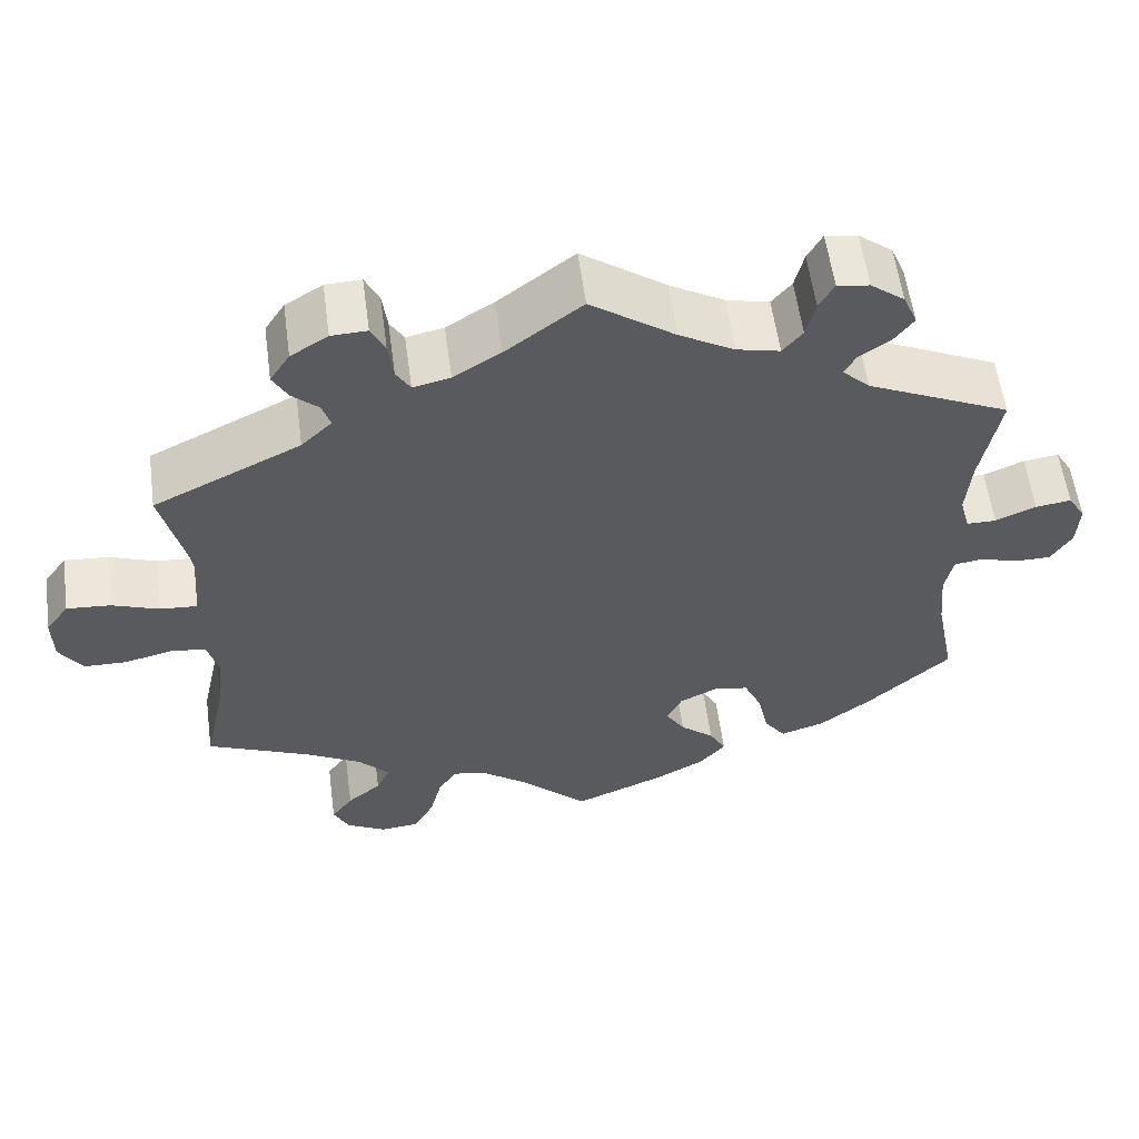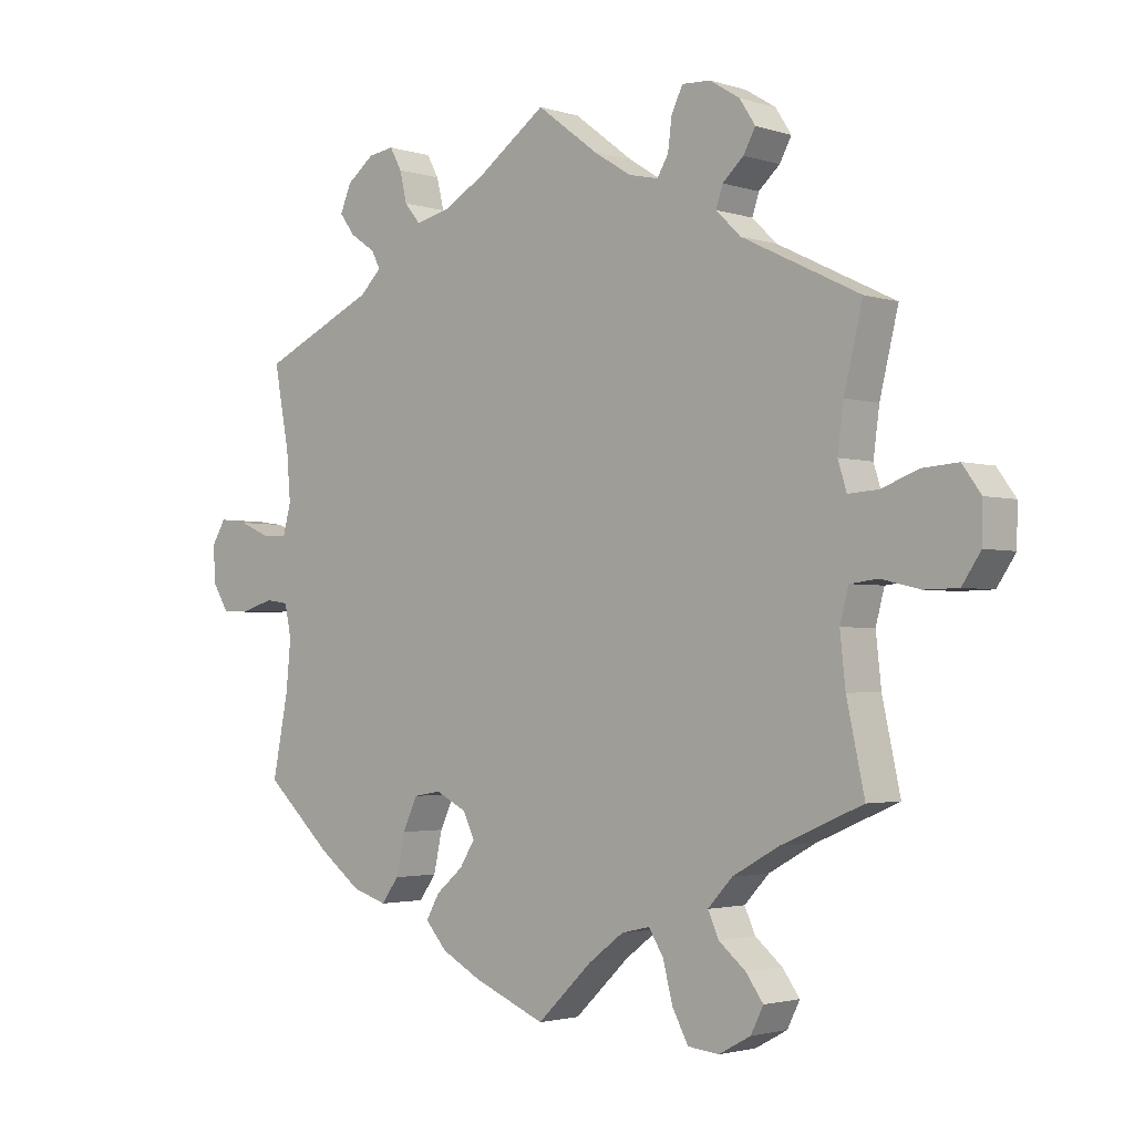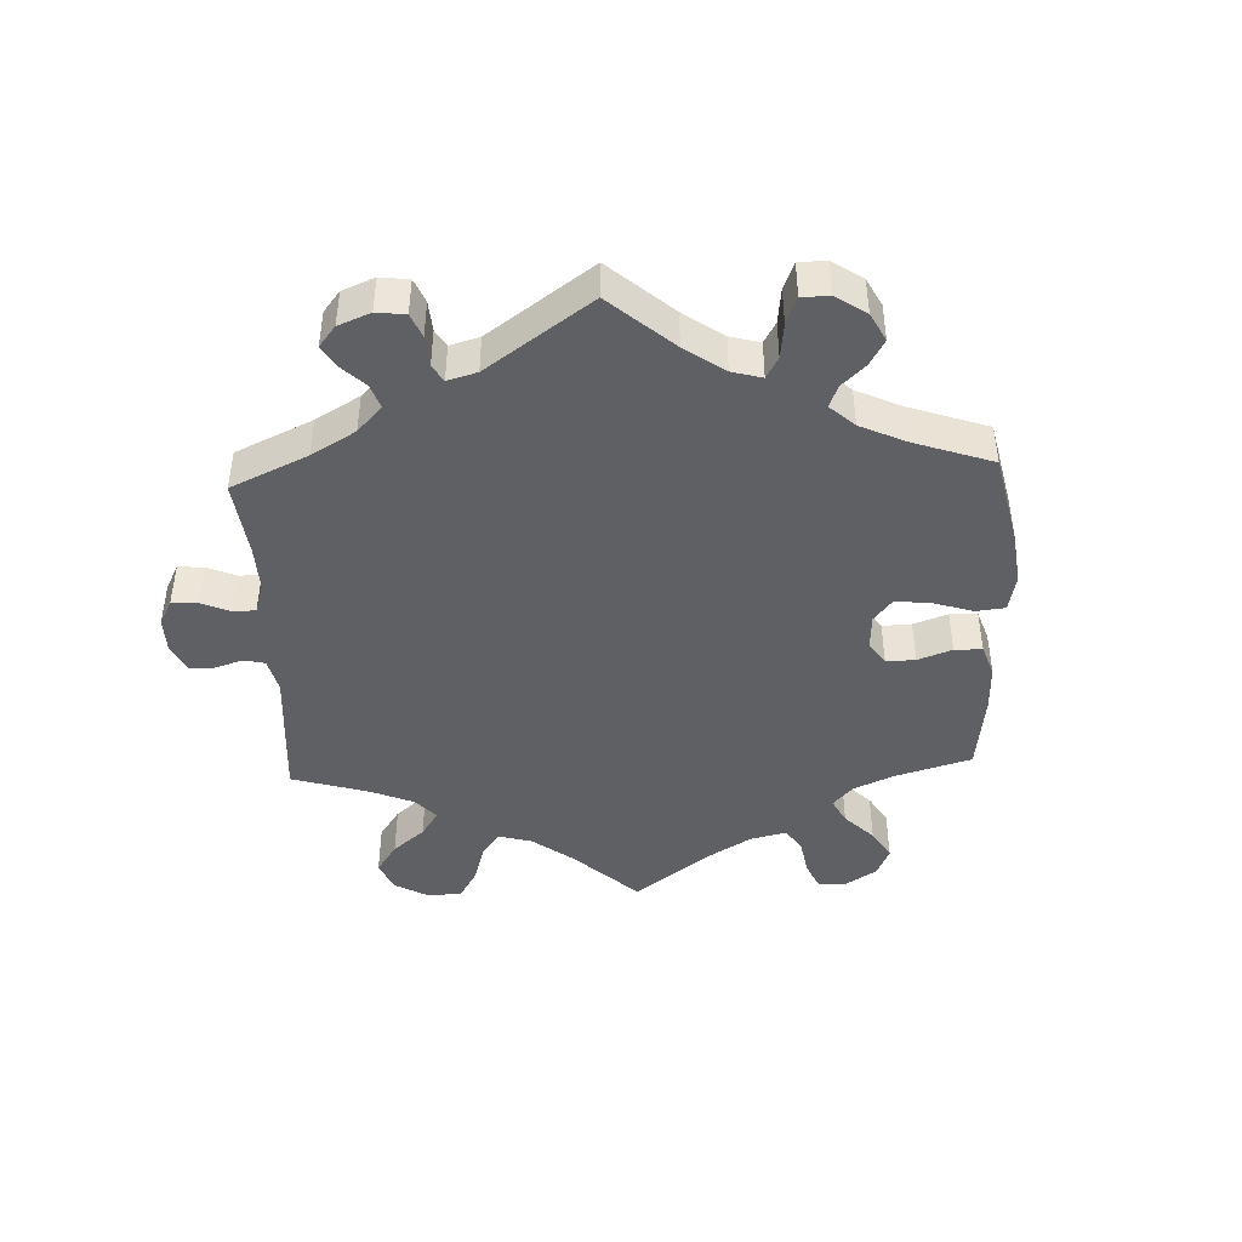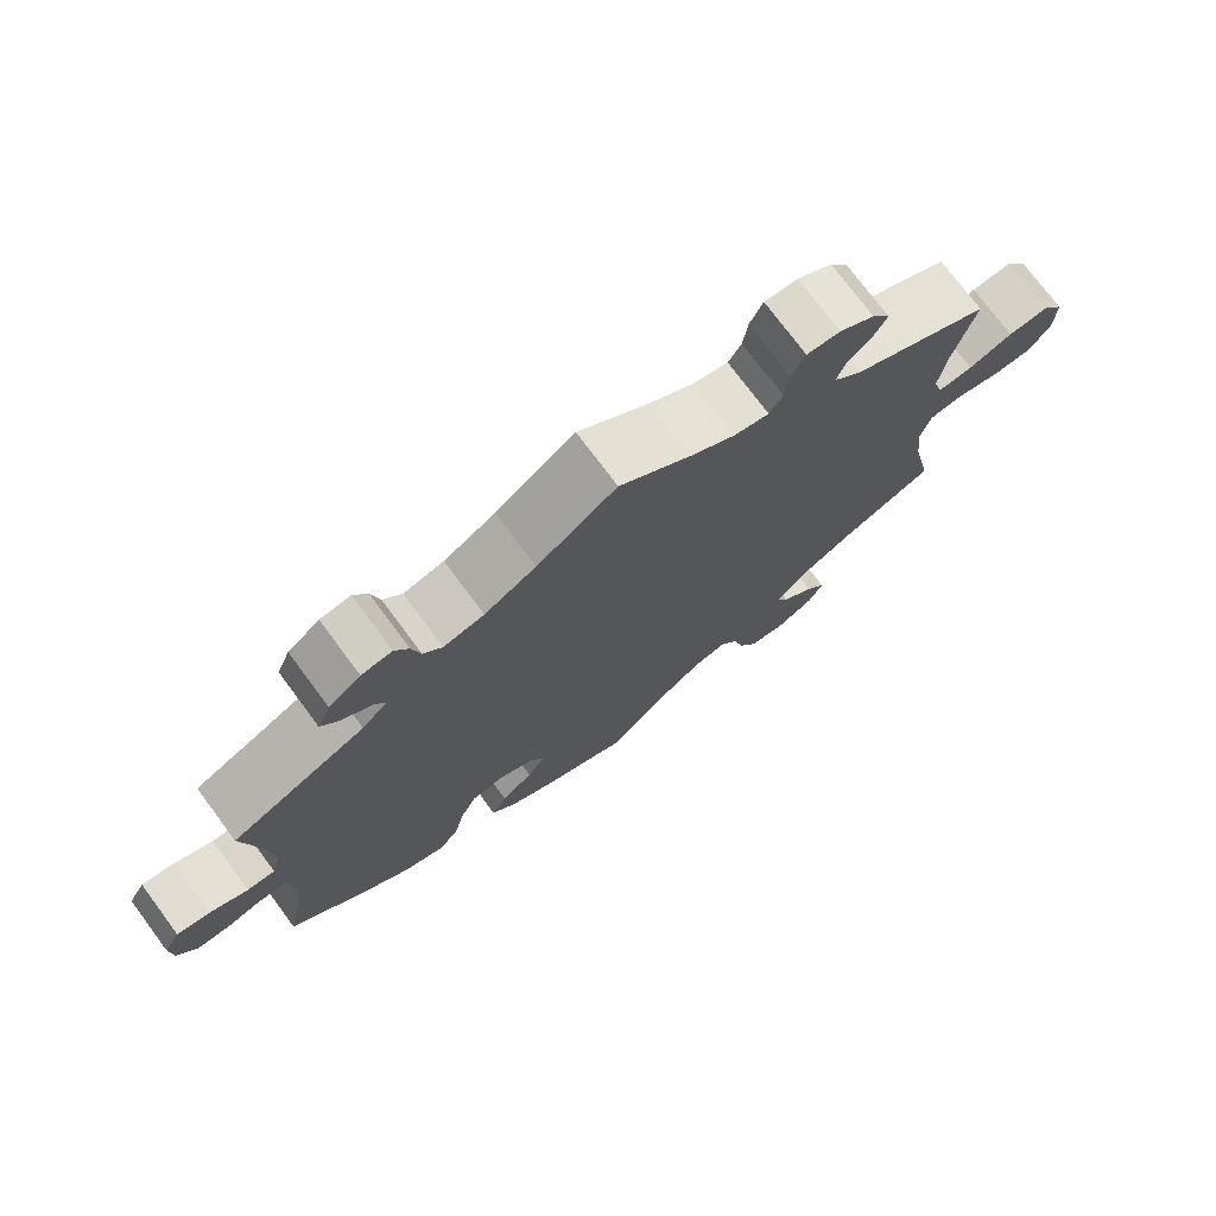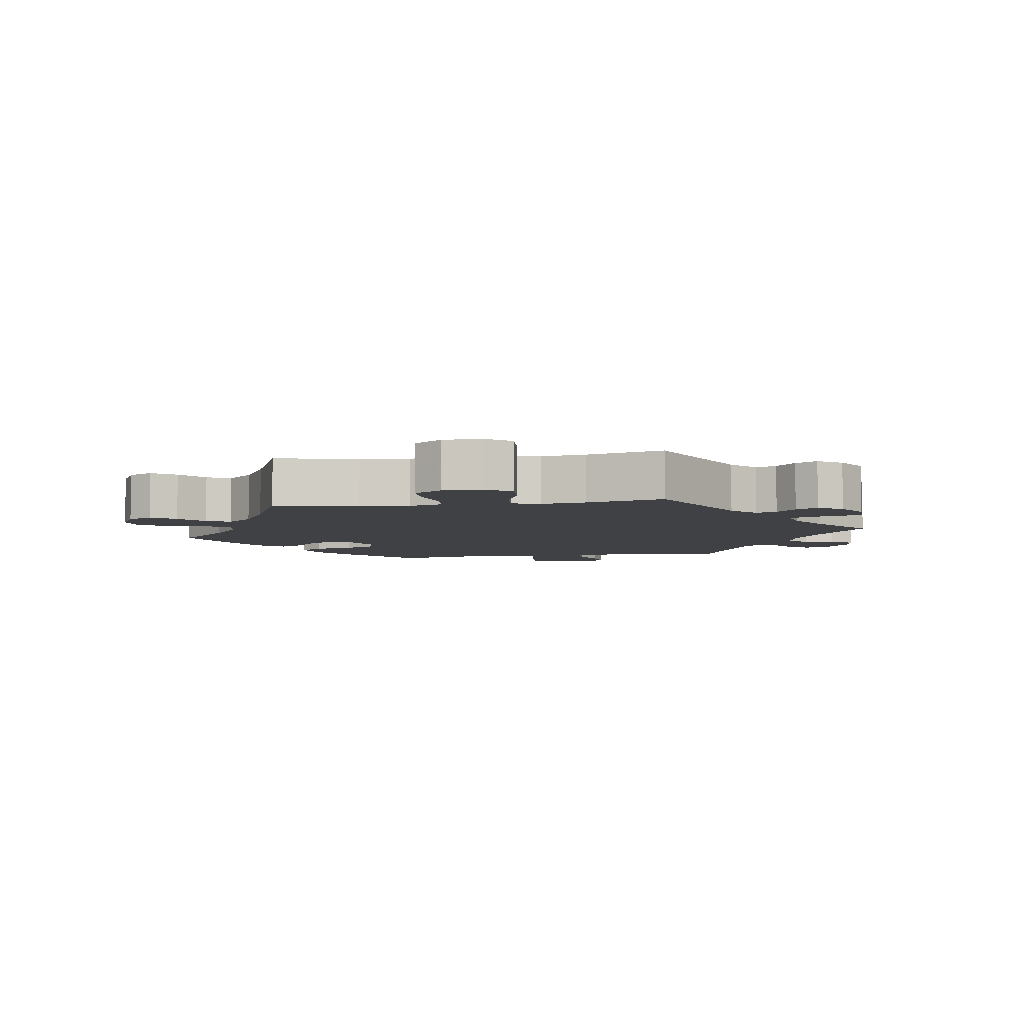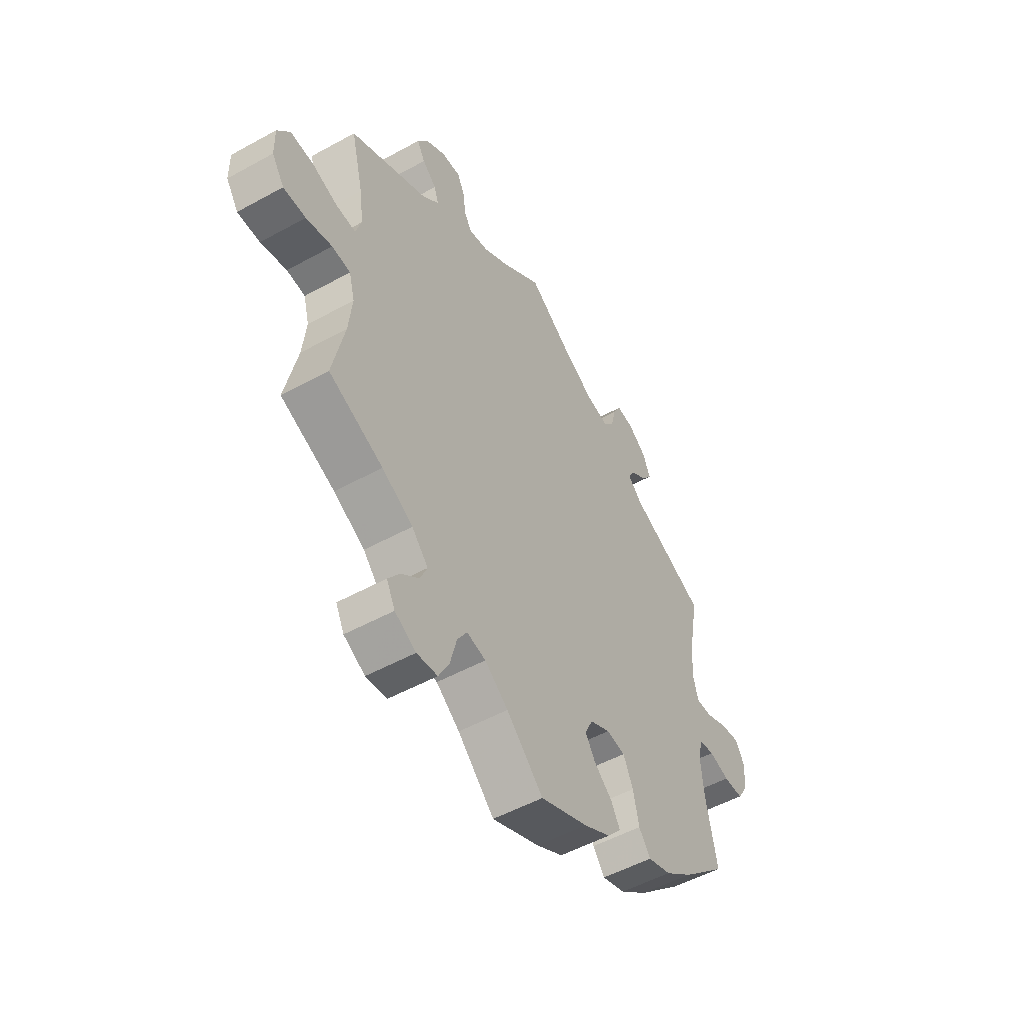
<metadata>
{"format":"obj","ext":"obj","renderer":"f3d","projection":"perspective","resolution":1024,"background":"white","views":[{"elev":57.7,"azim":-7.7,"up":"+Z"},{"elev":-2.4,"azim":-137.8,"up":"+Z"},{"elev":-44.6,"azim":62.5,"up":"+Y"},{"elev":74.7,"azim":143.4,"up":"+Z"},{"elev":-5.8,"azim":-81.3,"up":"+Y"},{"elev":-51.9,"azim":-59.2,"up":"+Z"}]}
</metadata>
<code>
v 0.478 0.07 0.167
v 0.472 0.07 0.095
v 0.484 0.07 0.05
v 0.52 0.07 0.05
v 0.569 0.07 0.071
v 0.612 0.07 0.077
v 0.633 0.07 0.042
v 0.63 0.07 -0.013
v 0.605 0.07 -0.053
v 0.561 0.07 -0.053
v 0.515 0.07 -0.039
v 0.48 0.07 -0.044
v 0.47 0.07 -0.092
v 0.477 0.07 -0.166
v 0.501 0.07 -0.288
v 0.4 0.07 -0.381
v 0.337 0.07 -0.429
v 0.284 0.07 -0.446
v 0.258 0.07 -0.41
v 0.245 0.07 -0.35
v 0.223 0.07 -0.302
v 0.181 0.07 -0.295
v 0.135 0.07 -0.318
v 0.117 0.07 -0.355
v 0.14 0.07 -0.392
v 0.181 0.07 -0.427
v 0.201 0.07 -0.463
v 0.169 0.07 -0.5
v 0.108 0.07 -0.533
v 0 0.07 -0.578
v -0.083 0.07 -0.498
v -0.136 0.07 -0.458
v -0.179 0.07 -0.448
v -0.201 0.07 -0.483
v -0.216 0.07 -0.541
v -0.24 0.07 -0.586
v -0.287 0.07 -0.591
v -0.335 0.07 -0.565
v -0.354 0.07 -0.527
v -0.328 0.07 -0.491
v -0.287 0.07 -0.457
v -0.271 0.07 -0.421
v -0.308 0.07 -0.381
v -0.378 0.07 -0.342
v -0.501 0.07 -0.289
v -0.474 0.07 -0.164
v -0.466 0.07 -0.089
v -0.479 0.07 -0.04
v -0.521 0.07 -0.035
v -0.58 0.07 -0.049
v -0.631 0.07 -0.048
v -0.659 0.07 -0.006
v -0.66 0.07 0.052
v -0.632 0.07 0.091
v -0.579 0.07 0.087
v -0.522 0.07 0.066
v -0.477 0.07 0.063
v -0.464 0.07 0.105
v -0.473 0.07 0.173
v -0.501 0.07 0.289
v -0.323 0.07 0.376
v -0.286 0.07 0.412
v -0.296 0.07 0.443
v -0.328 0.07 0.472
v -0.346 0.07 0.505
v -0.322 0.07 0.542
v -0.277 0.07 0.57
v -0.234 0.07 0.572
v -0.217 0.07 0.537
v -0.211 0.07 0.49
v -0.194 0.07 0.462
v -0.149 0.07 0.472
v -0.092 0.07 0.508
v 0 0.07 0.578
v 0.102 0.07 0.505
v 0.168 0.07 0.467
v 0.22 0.07 0.455
v 0.244 0.07 0.484
v 0.255 0.07 0.53
v 0.273 0.07 0.563
v 0.312 0.07 0.557
v 0.353 0.07 0.525
v 0.37 0.07 0.485
v 0.347 0.07 0.454
v 0.309 0.07 0.428
v 0.295 0.07 0.402
v 0.328 0.07 0.37
v 0.501 0.07 0.29
v 0.478 0 0.167
v 0.472 0 0.095
v 0.484 0 0.05
v 0.52 0 0.05
v 0.569 0 0.071
v 0.612 0 0.077
v 0.633 0 0.042
v 0.63 0 -0.013
v 0.605 0 -0.053
v 0.561 0 -0.053
v 0.515 0 -0.039
v 0.48 0 -0.044
v 0.47 0 -0.092
v 0.477 0 -0.166
v 0.501 0 -0.288
v 0.4 0 -0.381
v 0.337 0 -0.429
v 0.284 0 -0.446
v 0.258 0 -0.41
v 0.245 0 -0.35
v 0.223 0 -0.302
v 0.181 0 -0.295
v 0.135 0 -0.318
v 0.117 0 -0.355
v 0.14 0 -0.392
v 0.181 0 -0.427
v 0.201 0 -0.463
v 0.169 0 -0.5
v 0.108 0 -0.533
v 0 0 -0.578
v -0.083 0 -0.498
v -0.136 0 -0.458
v -0.179 0 -0.448
v -0.201 0 -0.483
v -0.216 0 -0.541
v -0.24 0 -0.586
v -0.287 0 -0.591
v -0.335 0 -0.565
v -0.354 0 -0.527
v -0.328 0 -0.491
v -0.287 0 -0.457
v -0.271 0 -0.421
v -0.308 0 -0.381
v -0.378 0 -0.342
v -0.501 0 -0.289
v -0.474 0 -0.164
v -0.466 0 -0.089
v -0.479 0 -0.04
v -0.521 0 -0.035
v -0.58 0 -0.049
v -0.631 0 -0.048
v -0.659 0 -0.006
v -0.66 0 0.052
v -0.632 0 0.091
v -0.579 0 0.087
v -0.522 0 0.066
v -0.477 0 0.063
v -0.464 0 0.105
v -0.473 0 0.173
v -0.501 0 0.289
v -0.323 0 0.376
v -0.286 0 0.412
v -0.296 0 0.443
v -0.328 0 0.472
v -0.346 0 0.505
v -0.322 0 0.542
v -0.277 0 0.57
v -0.234 0 0.572
v -0.217 0 0.537
v -0.211 0 0.49
v -0.194 0 0.462
v -0.149 0 0.472
v -0.092 0 0.508
v 0 0 0.578
v 0.102 0 0.505
v 0.168 0 0.467
v 0.22 0 0.455
v 0.244 0 0.484
v 0.255 0 0.53
v 0.273 0 0.563
v 0.312 0 0.557
v 0.353 0 0.525
v 0.37 0 0.485
v 0.347 0 0.454
v 0.309 0 0.428
v 0.295 0 0.402
v 0.328 0 0.37
v 0.501 0 0.29
f 87 88 1
f 86 87 1 2
f 82 83 84 85
f 82 85 86
f 81 82 86
f 78 79 80 81
f 77 78 81 86
f 76 77 86 2
f 73 74 75
f 72 73 75 76
f 71 72 76 2
f 67 68 69 70
f 67 70 71
f 66 67 71
f 63 64 65 66
f 62 63 66 71
f 61 62 71 2
f 59 60 61 2
f 53 54 55 56
f 53 56 57
f 52 53 57
f 49 50 51 52
f 48 49 52 57
f 47 48 57 58
f 44 45 46
f 43 44 46 47
f 42 43 47 58
f 38 39 40 41
f 36 37 38 41
f 34 35 36 41
f 33 34 41 42
f 32 33 42 58
f 28 29 30 31
f 25 26 27 28
f 24 25 28 31
f 23 24 31 32
f 17 18 19 20
f 17 20 21
f 14 15 16 17
f 13 14 17 21
f 12 13 21 22
f 8 9 10 11
f 8 11 12
f 7 8 12
f 4 5 6 7
f 3 4 7 12
f 23 32 58 59
f 12 22 23 59
f 2 3 12 59
f 89 176 175
f 90 89 175 174
f 173 172 171 170
f 174 173 170
f 174 170 169
f 169 168 167 166
f 174 169 166 165
f 90 174 165 164
f 163 162 161
f 164 163 161 160
f 90 164 160 159
f 158 157 156 155
f 159 158 155
f 159 155 154
f 154 153 152 151
f 159 154 151 150
f 90 159 150 149
f 90 149 148 147
f 144 143 142 141
f 145 144 141
f 145 141 140
f 140 139 138 137
f 145 140 137 136
f 146 145 136 135
f 134 133 132
f 135 134 132 131
f 146 135 131 130
f 129 128 127 126
f 129 126 125 124
f 129 124 123 122
f 130 129 122 121
f 146 130 121 120
f 119 118 117 116
f 116 115 114 113
f 119 116 113 112
f 120 119 112 111
f 108 107 106 105
f 109 108 105
f 105 104 103 102
f 109 105 102 101
f 110 109 101 100
f 99 98 97 96
f 100 99 96
f 100 96 95
f 95 94 93 92
f 100 95 92 91
f 147 146 120 111
f 147 111 110 100
f 147 100 91 90
f 1 89 90 2
f 2 90 91 3
f 3 91 92 4
f 4 92 93 5
f 5 93 94 6
f 6 94 95 7
f 7 95 96 8
f 8 96 97 9
f 9 97 98 10
f 10 98 99 11
f 11 99 100 12
f 12 100 101 13
f 13 101 102 14
f 14 102 103 15
f 15 103 104 16
f 16 104 105 17
f 17 105 106 18
f 18 106 107 19
f 19 107 108 20
f 20 108 109 21
f 21 109 110 22
f 22 110 111 23
f 23 111 112 24
f 24 112 113 25
f 25 113 114 26
f 26 114 115 27
f 27 115 116 28
f 28 116 117 29
f 29 117 118 30
f 30 118 119 31
f 31 119 120 32
f 32 120 121 33
f 33 121 122 34
f 34 122 123 35
f 35 123 124 36
f 36 124 125 37
f 37 125 126 38
f 38 126 127 39
f 39 127 128 40
f 40 128 129 41
f 41 129 130 42
f 42 130 131 43
f 43 131 132 44
f 44 132 133 45
f 45 133 134 46
f 46 134 135 47
f 47 135 136 48
f 48 136 137 49
f 49 137 138 50
f 50 138 139 51
f 51 139 140 52
f 52 140 141 53
f 53 141 142 54
f 54 142 143 55
f 55 143 144 56
f 56 144 145 57
f 57 145 146 58
f 58 146 147 59
f 59 147 148 60
f 60 148 149 61
f 61 149 150 62
f 62 150 151 63
f 63 151 152 64
f 64 152 153 65
f 65 153 154 66
f 66 154 155 67
f 67 155 156 68
f 68 156 157 69
f 69 157 158 70
f 70 158 159 71
f 71 159 160 72
f 72 160 161 73
f 73 161 162 74
f 74 162 163 75
f 75 163 164 76
f 76 164 165 77
f 77 165 166 78
f 78 166 167 79
f 79 167 168 80
f 80 168 169 81
f 81 169 170 82
f 82 170 171 83
f 83 171 172 84
f 84 172 173 85
f 85 173 174 86
f 86 174 175 87
f 87 175 176 88
f 88 176 89 1

</code>
